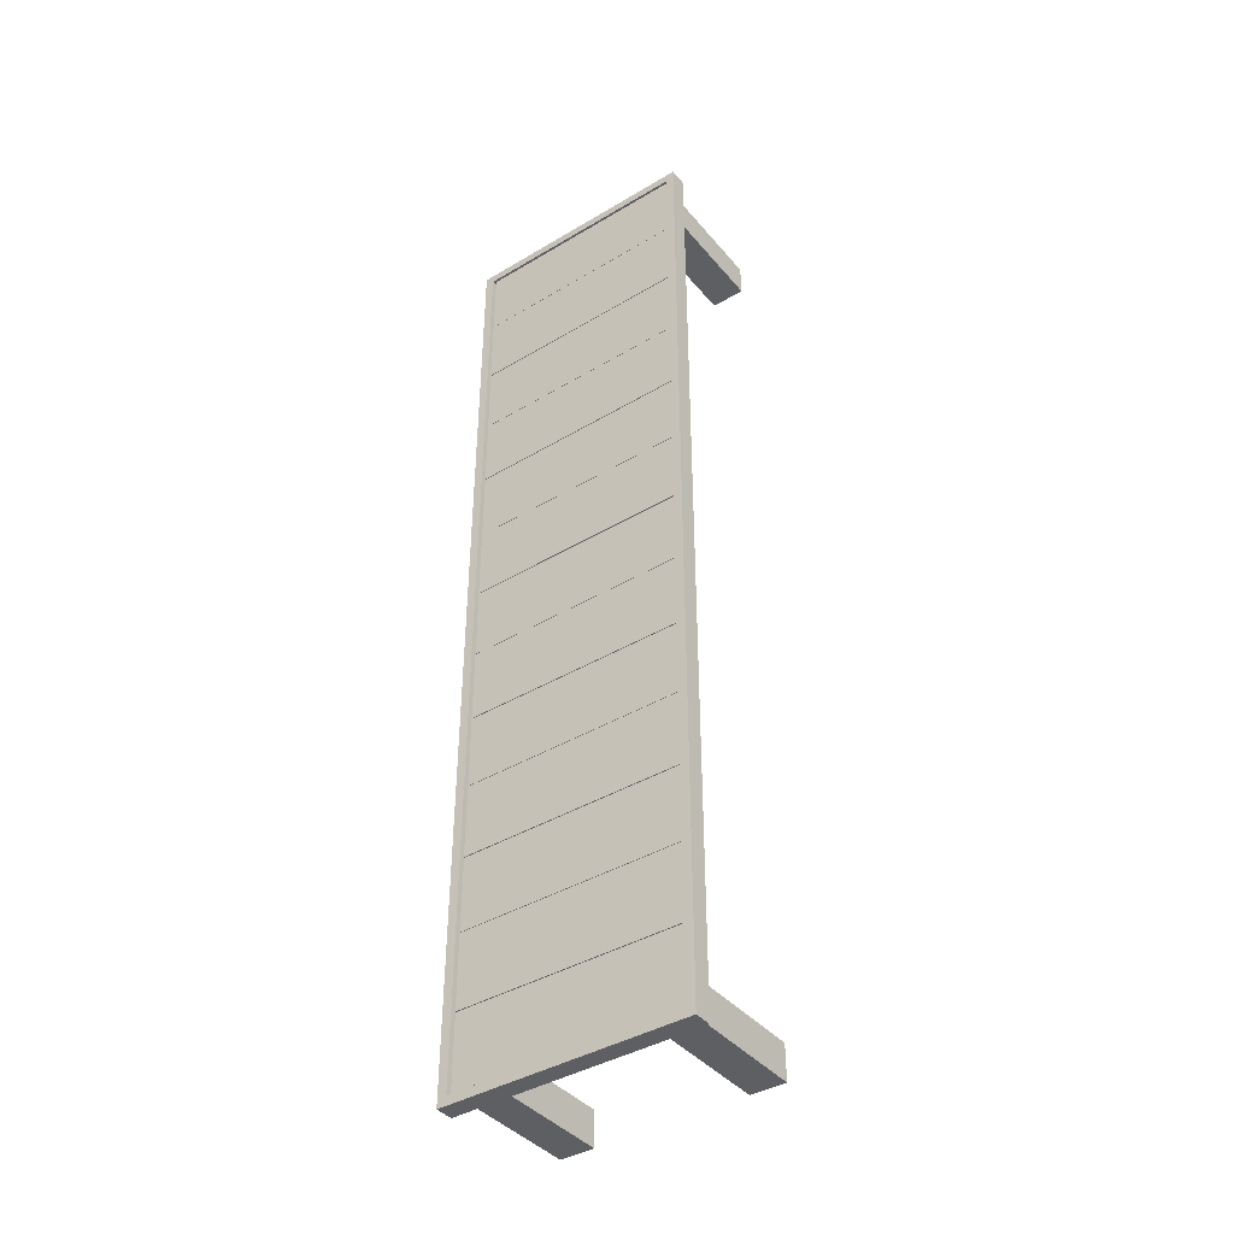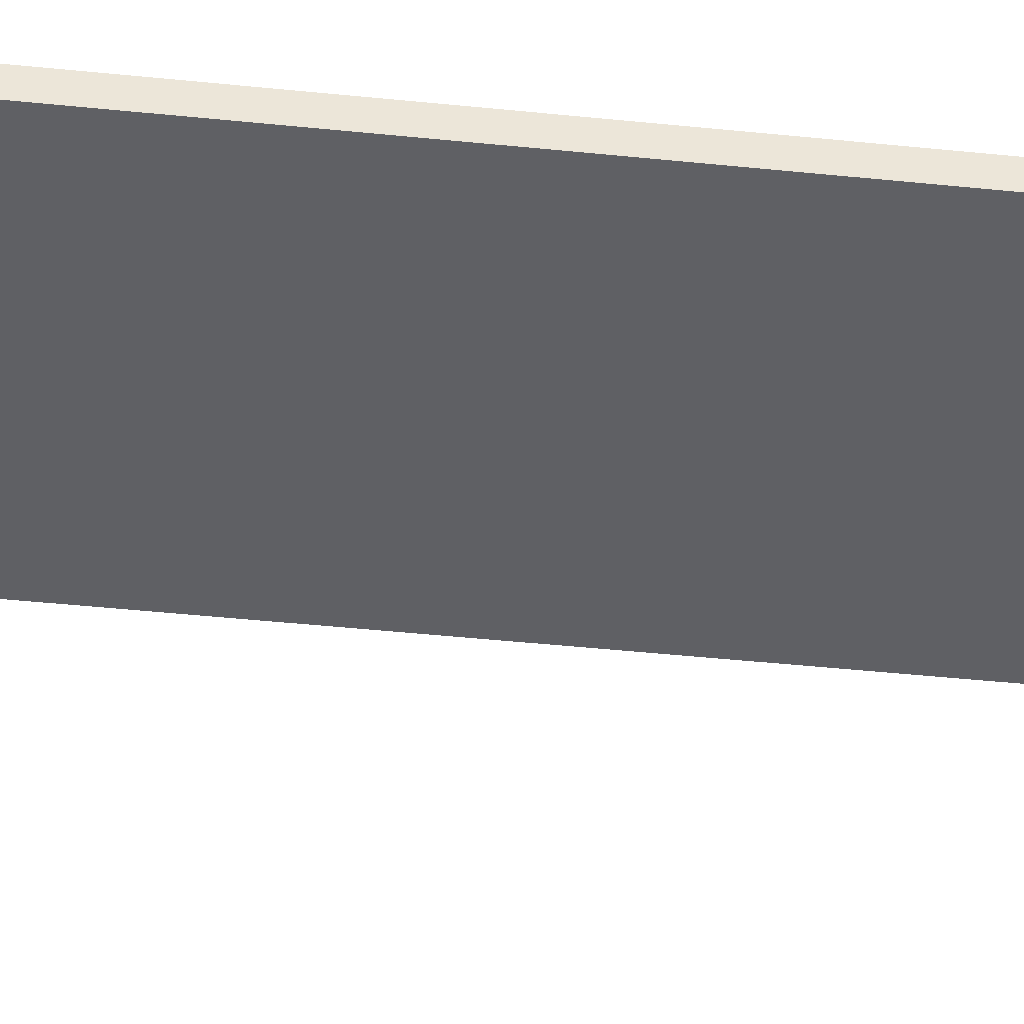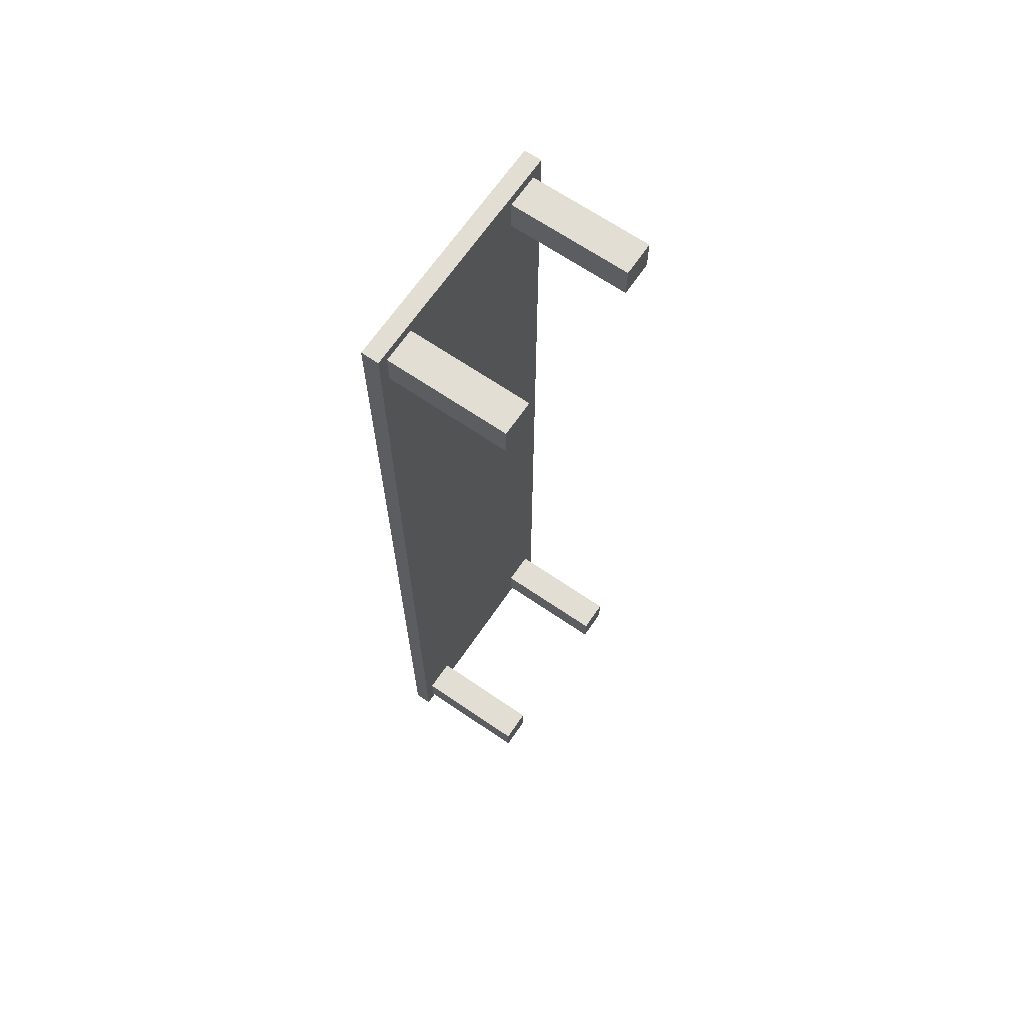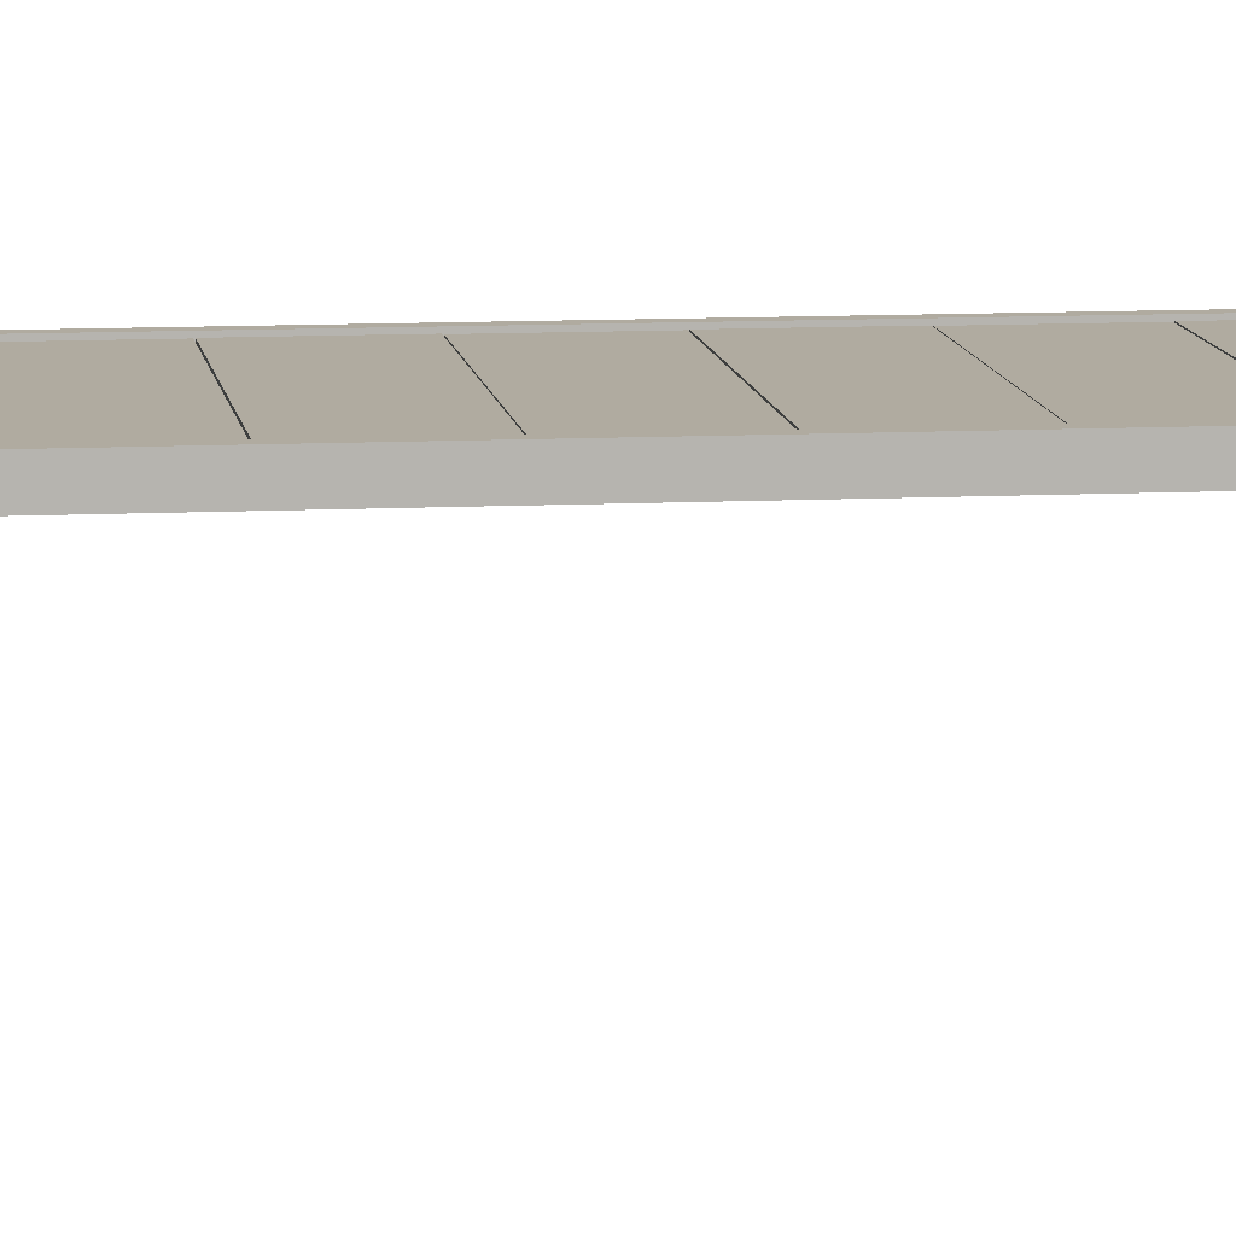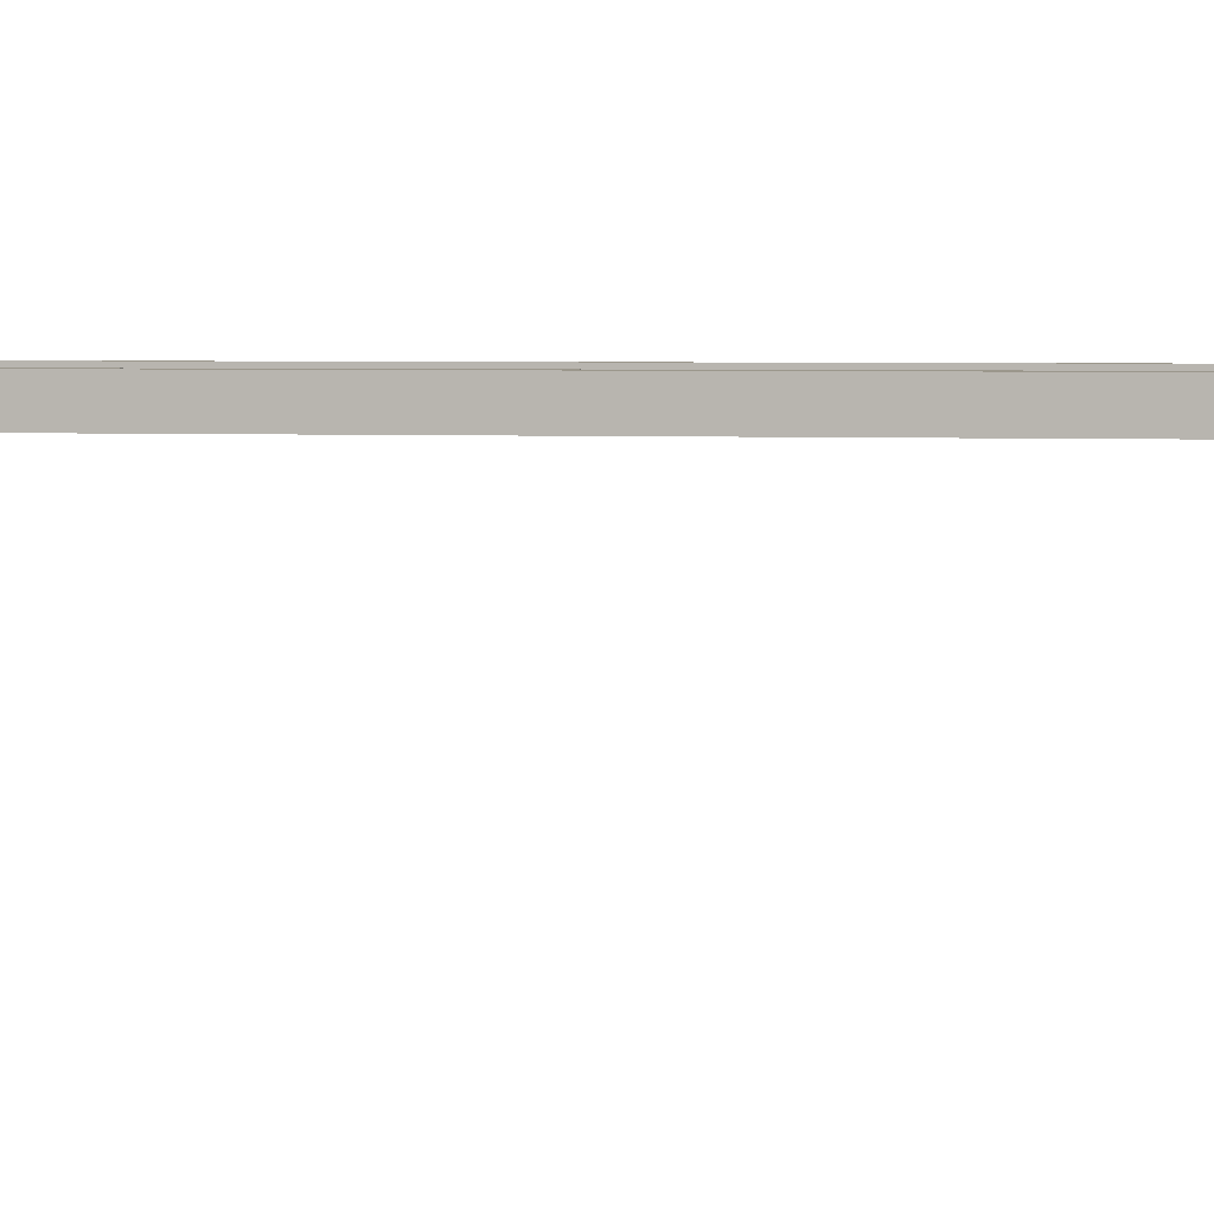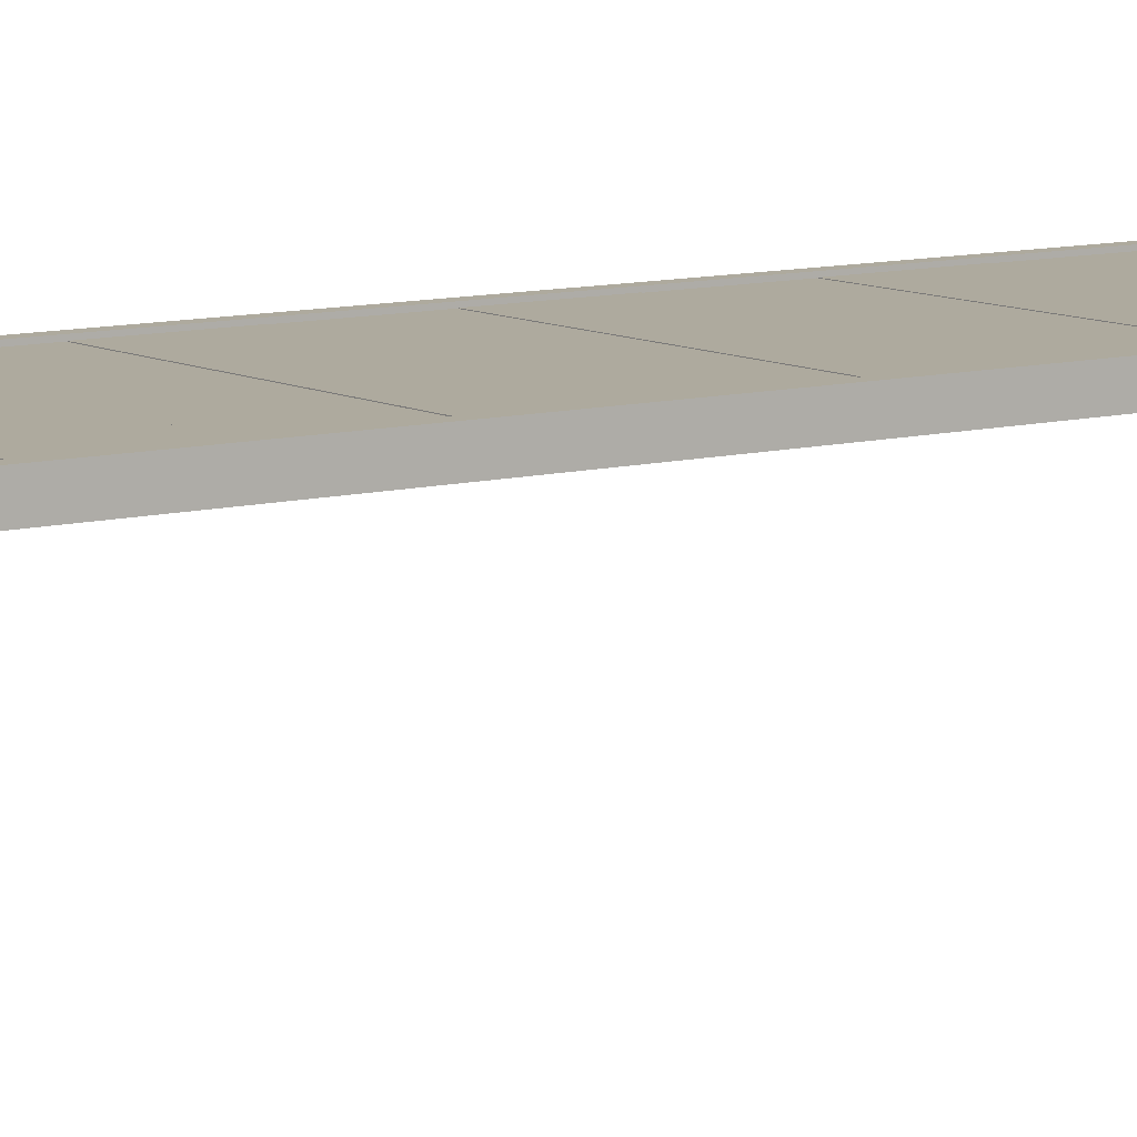
<metadata>
{"format":"obj","ext":"obj","renderer":"f3d","projection":"perspective","resolution":1024,"background":"white","views":[{"elev":-40.8,"azim":-143.9,"up":"+Z"},{"elev":-43.8,"azim":83.0,"up":"+Y"},{"elev":67.2,"azim":-55.6,"up":"+Z"},{"elev":9.8,"azim":82.5,"up":"+Y"},{"elev":2.6,"azim":104.9,"up":"+Y"},{"elev":9.2,"azim":54.4,"up":"+Y"}]}
</metadata>
<code>
o Cube
v -1.793 1.423 1.847
v -1.654 1.694 1.708
v -1.793 1.423 -13.06
v -1.654 1.694 -12.92
v 1.912 1.423 1.847
v 1.774 1.694 1.708
v 1.912 1.423 -13.06
v 1.774 1.694 -12.92
v -1.793 1.694 1.847
v -1.793 1.694 -13.06
v 1.912 1.694 -13.06
v 1.912 1.694 1.847
v -1.654 1.546 1.708
v -1.654 1.546 -12.92
v 1.774 1.546 -12.92
v 1.774 1.546 1.708
f 1 9 10 3
f 3 10 11 7
f 7 11 12 5
f 5 12 9 1
f 3 7 5 1
f 6 8 15 16
f 2 4 10 9
f 4 8 11 10
f 8 6 12 11
f 6 2 9 12
f 15 14 13 16
f 4 2 13 14
f 2 6 16 13
f 8 4 14 15
o Plane
o Plane.001
v -1.735 1.576 1.735
v 1.735 1.576 1.735
v -1.735 1.576 0.6169
v 1.735 1.576 0.6169
v -1.735 1.658 0.6169
v -1.735 1.658 1.735
v 1.735 1.658 1.735
v 1.735 1.658 0.6169
f 17 19 20 18
f 22 23 24 21
f 20 19 21 24
f 17 18 23 22
f 18 20 24 23
f 19 17 22 21
o Plane.002
v -1.735 1.579 -0.5109
v -1.735 1.579 0.6069
v 1.735 1.579 0.6069
v 1.735 1.579 -0.5109
v -1.735 1.661 -0.5109
v -1.735 1.661 0.6069
v 1.735 1.661 0.6069
v 1.735 1.661 -0.5109
f 26 25 28 27
f 30 31 32 29
f 26 27 31 30
f 25 26 30 29
f 28 25 29 32
f 27 28 32 31
o Plane.003
v -1.735 1.576 -1.639
v -1.735 1.576 -0.5209
v 1.735 1.576 -0.5209
v 1.735 1.576 -1.639
v -1.735 1.658 -1.639
v -1.735 1.658 -0.5209
v 1.735 1.658 -0.5209
v 1.735 1.658 -1.639
f 34 33 36 35
f 38 39 40 37
f 36 33 37 40
f 35 36 40 39
f 34 35 39 38
f 33 34 38 37
o Plane.004
v -1.735 1.579 -2.767
v -1.735 1.579 -1.649
v 1.735 1.579 -1.649
v 1.735 1.579 -2.767
v -1.735 1.661 -2.767
v -1.735 1.661 -1.649
v 1.735 1.661 -1.649
v 1.735 1.661 -2.767
f 42 41 44 43
f 46 47 48 45
f 44 41 45 48
f 43 44 48 47
f 42 43 47 46
f 41 42 46 45
o Plane.005
v -1.735 1.576 -3.894
v -1.735 1.576 -2.777
v 1.735 1.576 -2.777
v 1.735 1.576 -3.894
v -1.735 1.658 -3.894
v -1.735 1.658 -2.777
v 1.735 1.658 -2.777
v 1.735 1.658 -3.894
f 50 49 52 51
f 54 55 56 53
f 52 49 53 56
f 51 52 56 55
f 50 51 55 54
f 49 50 54 53
o Plane.006
v -1.735 1.579 -5.022
v -1.735 1.579 -3.904
v 1.735 1.579 -3.904
v 1.735 1.579 -5.022
v -1.735 1.661 -5.022
v -1.735 1.661 -3.904
v 1.735 1.661 -3.904
v 1.735 1.661 -5.022
f 58 57 60 59
f 62 63 64 61
f 60 57 61 64
f 59 60 64 63
f 58 59 63 62
f 57 58 62 61
o Plane.007
v -1.735 1.576 -6.15
v -1.735 1.576 -5.032
v 1.735 1.576 -5.032
v 1.735 1.576 -6.15
v -1.735 1.658 -6.15
v -1.735 1.658 -5.032
v 1.735 1.658 -5.032
v 1.735 1.658 -6.15
f 66 65 68 67
f 70 71 72 69
f 65 66 70 69
f 68 65 69 72
f 67 68 72 71
f 66 67 71 70
o Plane.008
v -1.735 1.579 -7.278
v -1.735 1.579 -6.16
v 1.735 1.579 -6.16
v 1.735 1.579 -7.278
v -1.735 1.661 -7.278
v -1.735 1.661 -6.16
v 1.735 1.661 -6.16
v 1.735 1.661 -7.278
f 74 73 76 75
f 78 79 80 77
f 76 73 77 80
f 75 76 80 79
f 74 75 79 78
f 73 74 78 77
o Plane.009
v -1.735 1.576 -8.406
v -1.735 1.576 -7.288
v 1.735 1.576 -7.288
v 1.735 1.576 -8.406
v -1.735 1.658 -8.406
v -1.735 1.658 -7.288
v 1.735 1.658 -7.288
v 1.735 1.658 -8.406
f 82 81 84 83
f 86 87 88 85
f 82 83 87 86
f 81 82 86 85
f 84 81 85 88
f 83 84 88 87
o Plane.010
v -1.735 1.579 -9.533
v -1.735 1.579 -8.416
v 1.735 1.579 -8.416
v 1.735 1.579 -9.533
v -1.735 1.661 -9.533
v -1.735 1.661 -8.416
v 1.735 1.661 -8.416
v 1.735 1.661 -9.533
f 90 89 92 91
f 94 95 96 93
f 92 89 93 96
f 91 92 96 95
f 90 91 95 94
f 89 90 94 93
o Plane.011
v -1.735 1.576 -10.66
v -1.735 1.576 -9.543
v 1.735 1.576 -9.543
v 1.735 1.576 -10.66
v -1.735 1.658 -10.66
v -1.735 1.658 -9.543
v 1.735 1.658 -9.543
v 1.735 1.658 -10.66
f 98 97 100 99
f 102 103 104 101
f 100 97 101 104
f 99 100 104 103
f 98 99 103 102
f 97 98 102 101
o Plane.012
v -1.735 1.579 -11.79
v -1.735 1.579 -10.67
v 1.735 1.579 -10.67
v 1.735 1.579 -11.79
v -1.735 1.661 -11.79
v -1.735 1.661 -10.67
v 1.735 1.661 -10.67
v 1.735 1.661 -11.79
f 106 105 108 107
f 110 111 112 109
f 108 105 109 112
f 107 108 112 111
f 106 107 111 110
f 105 106 110 109
o Plane.013
v -1.735 1.576 -12.92
v 1.735 1.576 -12.92
v -1.735 1.576 -11.8
v 1.735 1.576 -11.8
v 1.735 1.658 -11.8
v 1.735 1.658 -12.92
v -1.735 1.658 -12.92
v -1.735 1.658 -11.8
f 115 113 114 116
f 120 117 118 119
f 115 116 117 120
f 114 113 119 118
f 113 115 120 119
f 116 114 118 117
o Cube.001
v 1.201 -0.4319 1.67
v 1.201 1.489 1.67
v 1.201 -0.4319 1.148
v 1.201 1.489 1.148
v 1.723 -0.4319 1.67
v 1.723 1.489 1.67
v 1.723 -0.4319 1.148
v 1.723 1.489 1.148
f 121 122 124 123
f 123 124 128 127
f 127 128 126 125
f 125 126 122 121
f 123 127 125 121
f 128 124 122 126
o Cube.002
v -1.624 -0.4319 1.67
v -1.624 1.489 1.67
v -1.624 -0.4319 1.148
v -1.624 1.489 1.148
v -1.102 -0.4319 1.67
v -1.102 1.489 1.67
v -1.102 -0.4319 1.148
v -1.102 1.489 1.148
f 129 130 132 131
f 131 132 136 135
f 135 136 134 133
f 133 134 130 129
f 131 135 133 129
f 136 132 130 134
o Cube.003
v -1.624 -0.4319 -12.38
v -1.624 1.489 -12.38
v -1.624 -0.4319 -12.9
v -1.624 1.489 -12.9
v -1.102 -0.4319 -12.38
v -1.102 1.489 -12.38
v -1.102 -0.4319 -12.9
v -1.102 1.489 -12.9
f 137 138 140 139
f 139 140 144 143
f 143 144 142 141
f 141 142 138 137
f 139 143 141 137
f 144 140 138 142
o Cube.004
v 1.179 -0.4319 -12.38
v 1.179 1.489 -12.38
v 1.179 -0.4319 -12.9
v 1.179 1.489 -12.9
v 1.7 -0.4319 -12.38
v 1.7 1.489 -12.38
v 1.7 -0.4319 -12.9
v 1.7 1.489 -12.9
f 145 146 148 147
f 147 148 152 151
f 151 152 150 149
f 149 150 146 145
f 147 151 149 145
f 152 148 146 150

</code>
